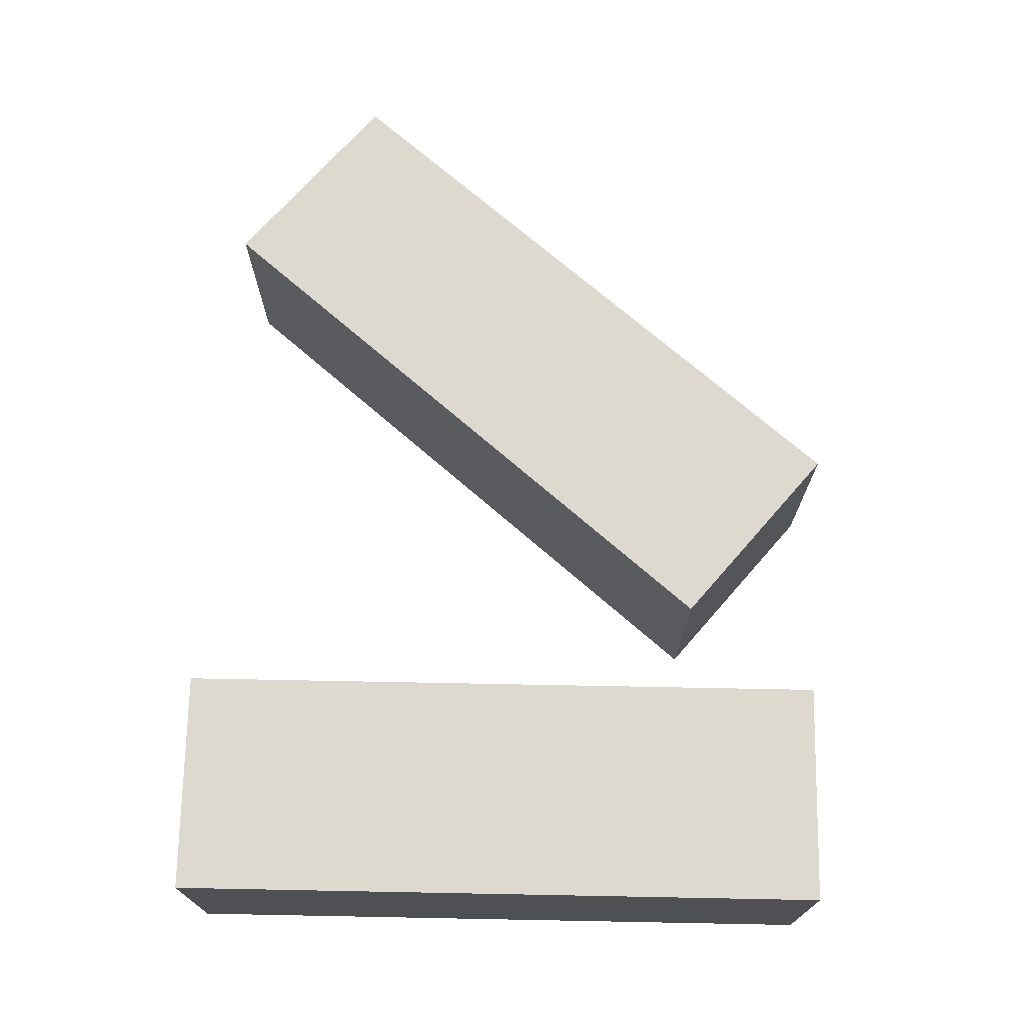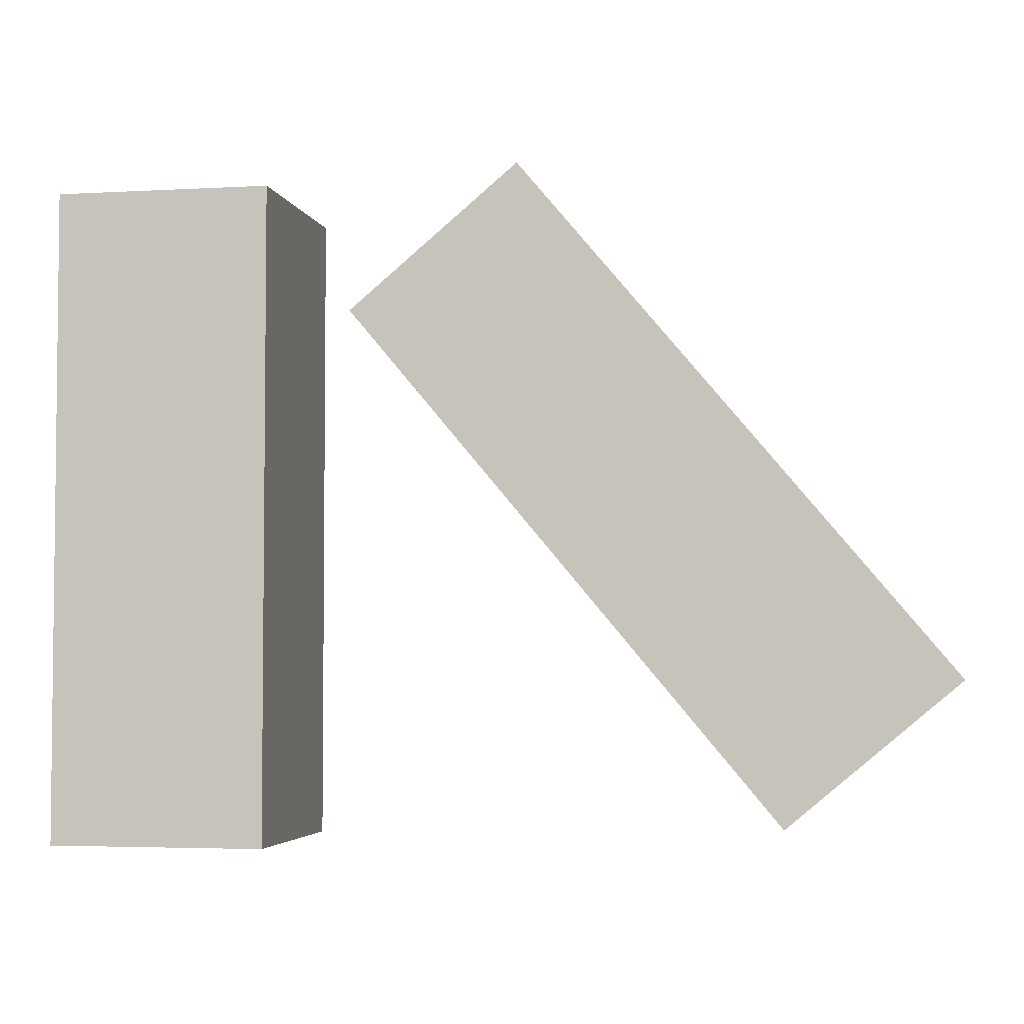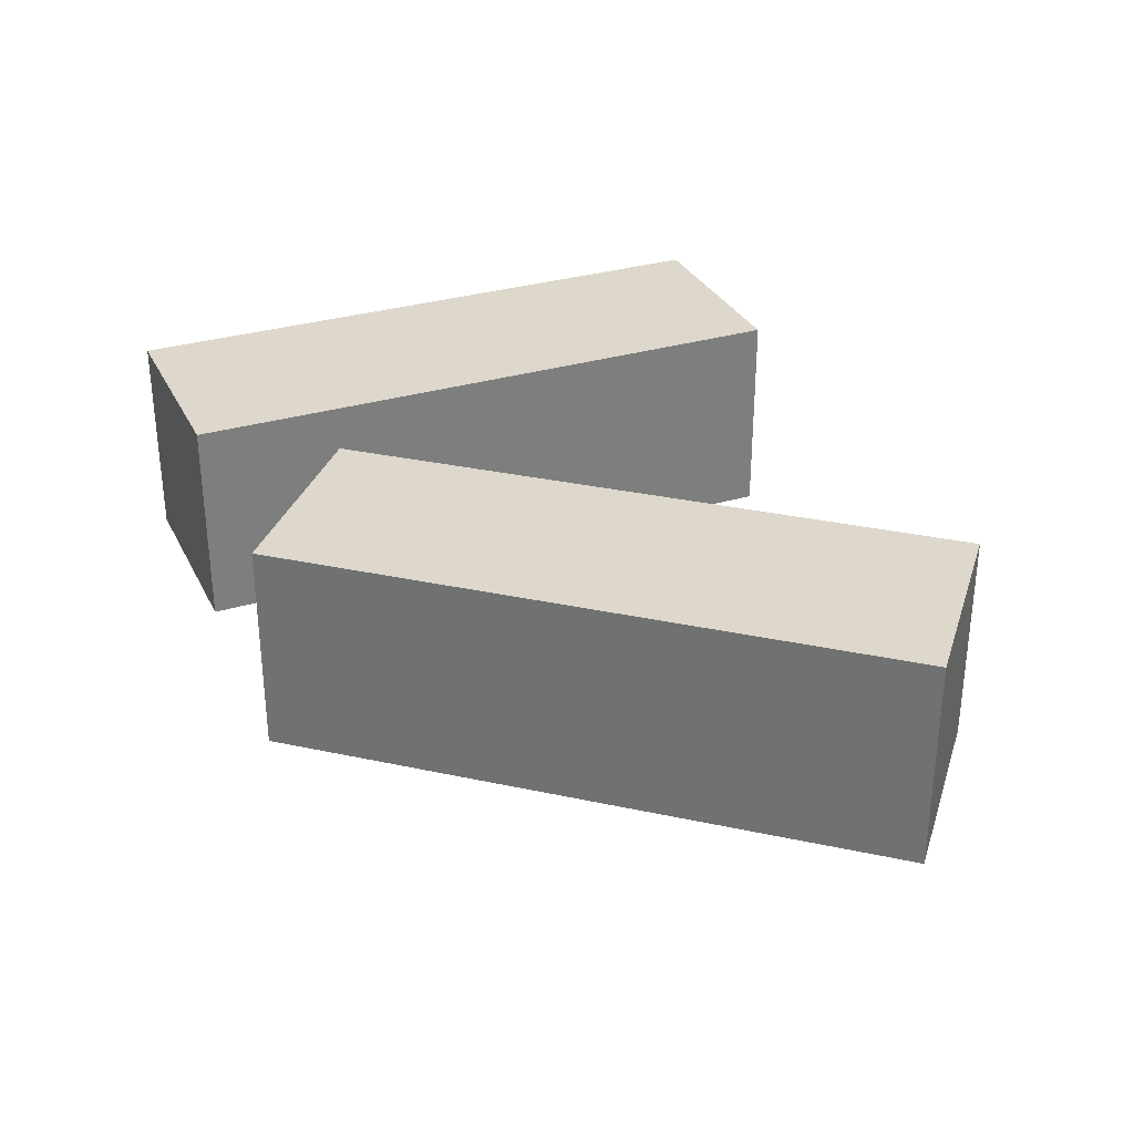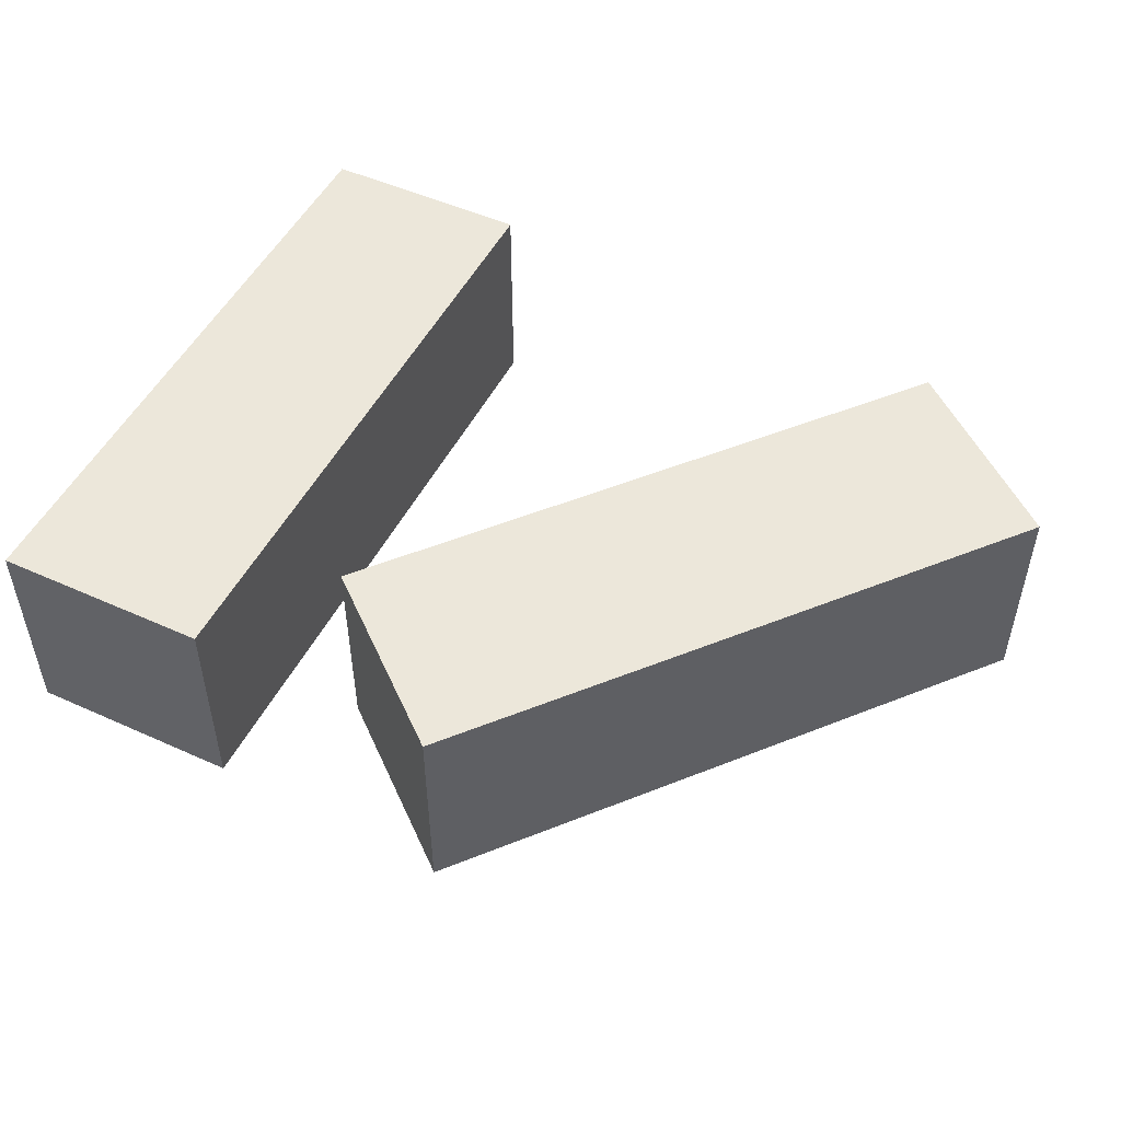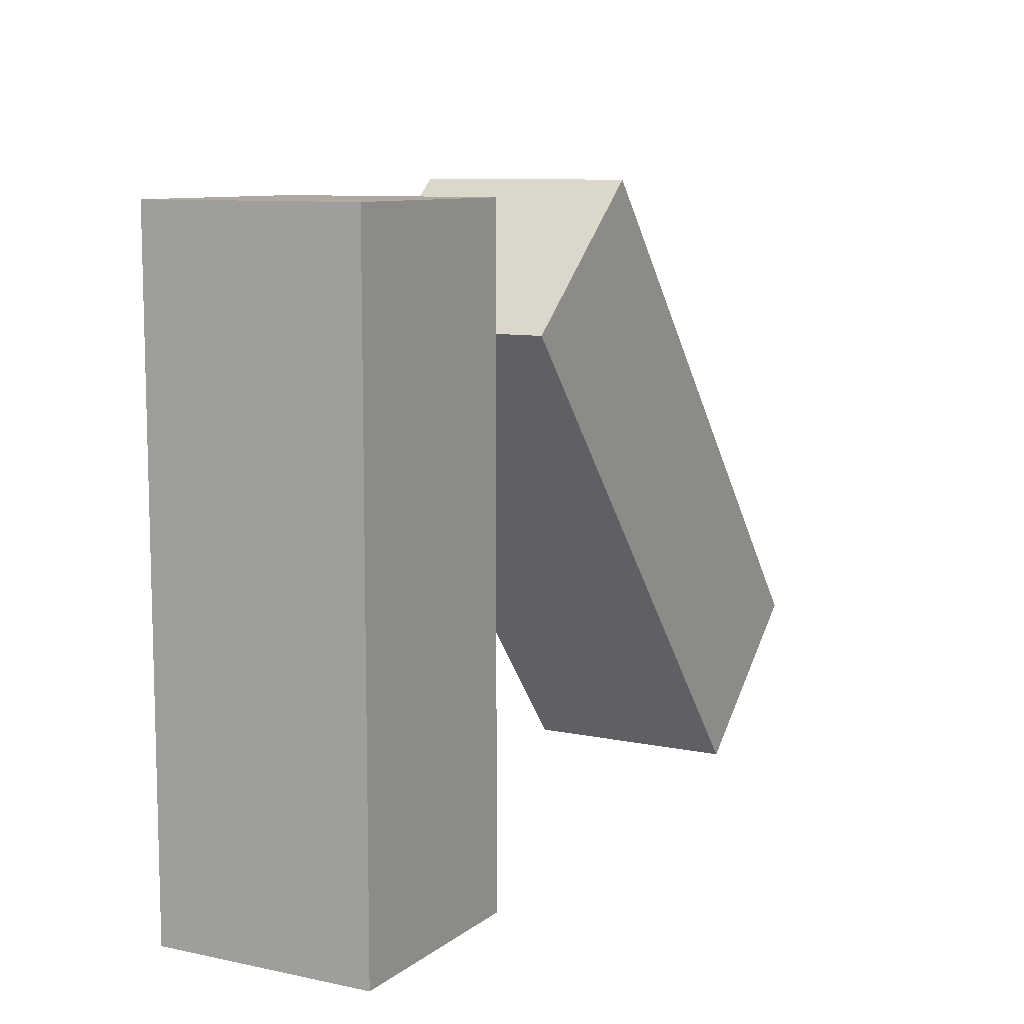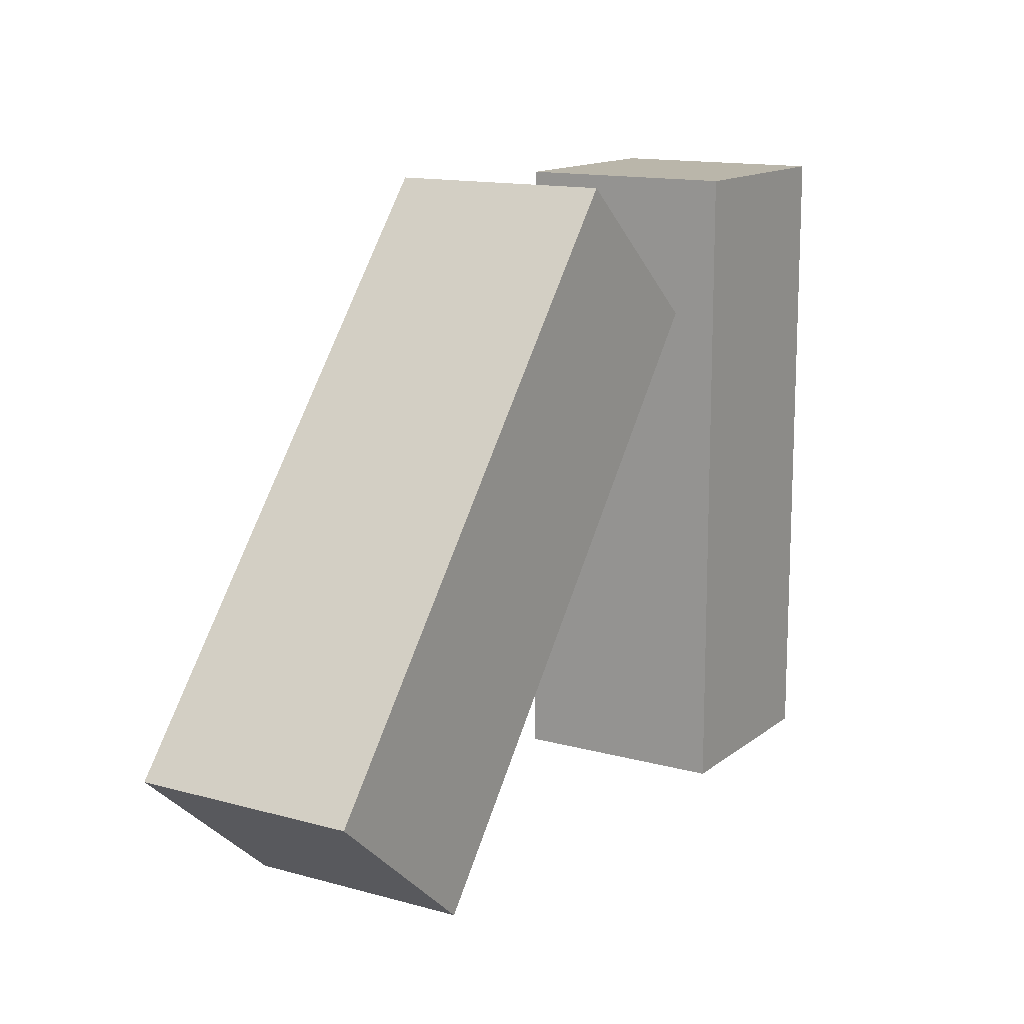
<metadata>
{"format":"obj","ext":"obj","renderer":"f3d","projection":"perspective","resolution":1024,"background":"white","views":[{"elev":71.4,"azim":-88.9,"up":"+Y"},{"elev":-3.8,"azim":10.7,"up":"+Z"},{"elev":31.5,"azim":67.0,"up":"+Y"},{"elev":50.4,"azim":26.3,"up":"+Y"},{"elev":9.4,"azim":-61.2,"up":"+Z"},{"elev":13.8,"azim":121.6,"up":"+Z"}]}
</metadata>
<code>
g Arms_Mesh
v 0 -0.125 -0.125
v -0.25 -0.125 0.625
v 0 -0.125 0.625
v -0.25 -0.125 -0.125
v 0 0.125 -0.125
v -0.25 0.125 0.625
v -0.25 0.125 -0.125
v 0 0.125 0.625
v 0 0.125 0.625
v -0.25 -0.125 0.625
v -0.25 0.125 0.625
v 0 -0.125 0.625
v 0 0.125 -0.125
v 0 -0.125 0.625
v 0 0.125 0.625
v 0 -0.125 -0.125
v -0.25 0.125 -0.125
v 0 -0.125 -0.125
v 0 0.125 -0.125
v -0.25 -0.125 -0.125
v -0.25 0.125 0.625
v -0.25 -0.125 -0.125
v -0.25 0.125 -0.125
v -0.25 -0.125 0.625
v 0.5803 0.125 -0.09576
v 0.2898 0.125 0.6395
v 0.09826 0.125 0.4788
v 0.7719 0.125 0.06494
v 0.5803 -0.125 -0.09576
v 0.2898 -0.125 0.6395
v 0.7719 -0.125 0.06494
v 0.09826 -0.125 0.4788
v 0.09826 -0.125 0.4788
v 0.2898 0.125 0.6395
v 0.2898 -0.125 0.6395
v 0.09826 0.125 0.4788
v 0.5803 -0.125 -0.09576
v 0.09826 0.125 0.4788
v 0.09826 -0.125 0.4788
v 0.5803 0.125 -0.09576
v 0.7719 -0.125 0.06494
v 0.5803 0.125 -0.09576
v 0.5803 -0.125 -0.09576
v 0.7719 0.125 0.06494
v 0.2898 -0.125 0.6395
v 0.7719 0.125 0.06494
v 0.7719 -0.125 0.06494
v 0.2898 0.125 0.6395
f -46 -47 -48
f -45 -48 -47
f -42 -43 -44
f -41 -44 -43
f -38 -39 -40
f -37 -40 -39
f -34 -35 -36
f -33 -36 -35
f -30 -31 -32
f -29 -32 -31
f -26 -27 -28
f -25 -28 -27
f -22 -23 -24
f -21 -24 -23
f -18 -19 -20
f -17 -20 -19
f -14 -15 -16
f -13 -16 -15
f -10 -11 -12
f -9 -12 -11
f -6 -7 -8
f -5 -8 -7
f -2 -3 -4
f -1 -4 -3

</code>
